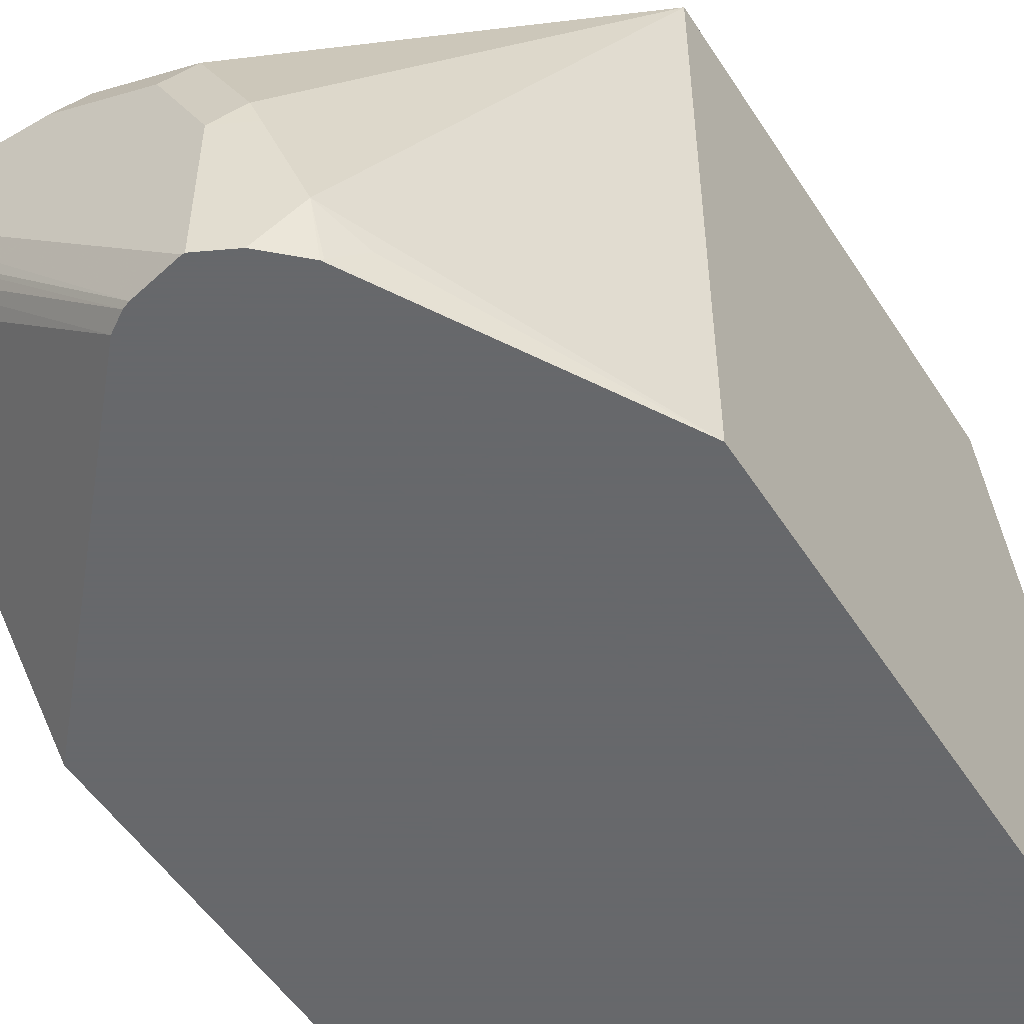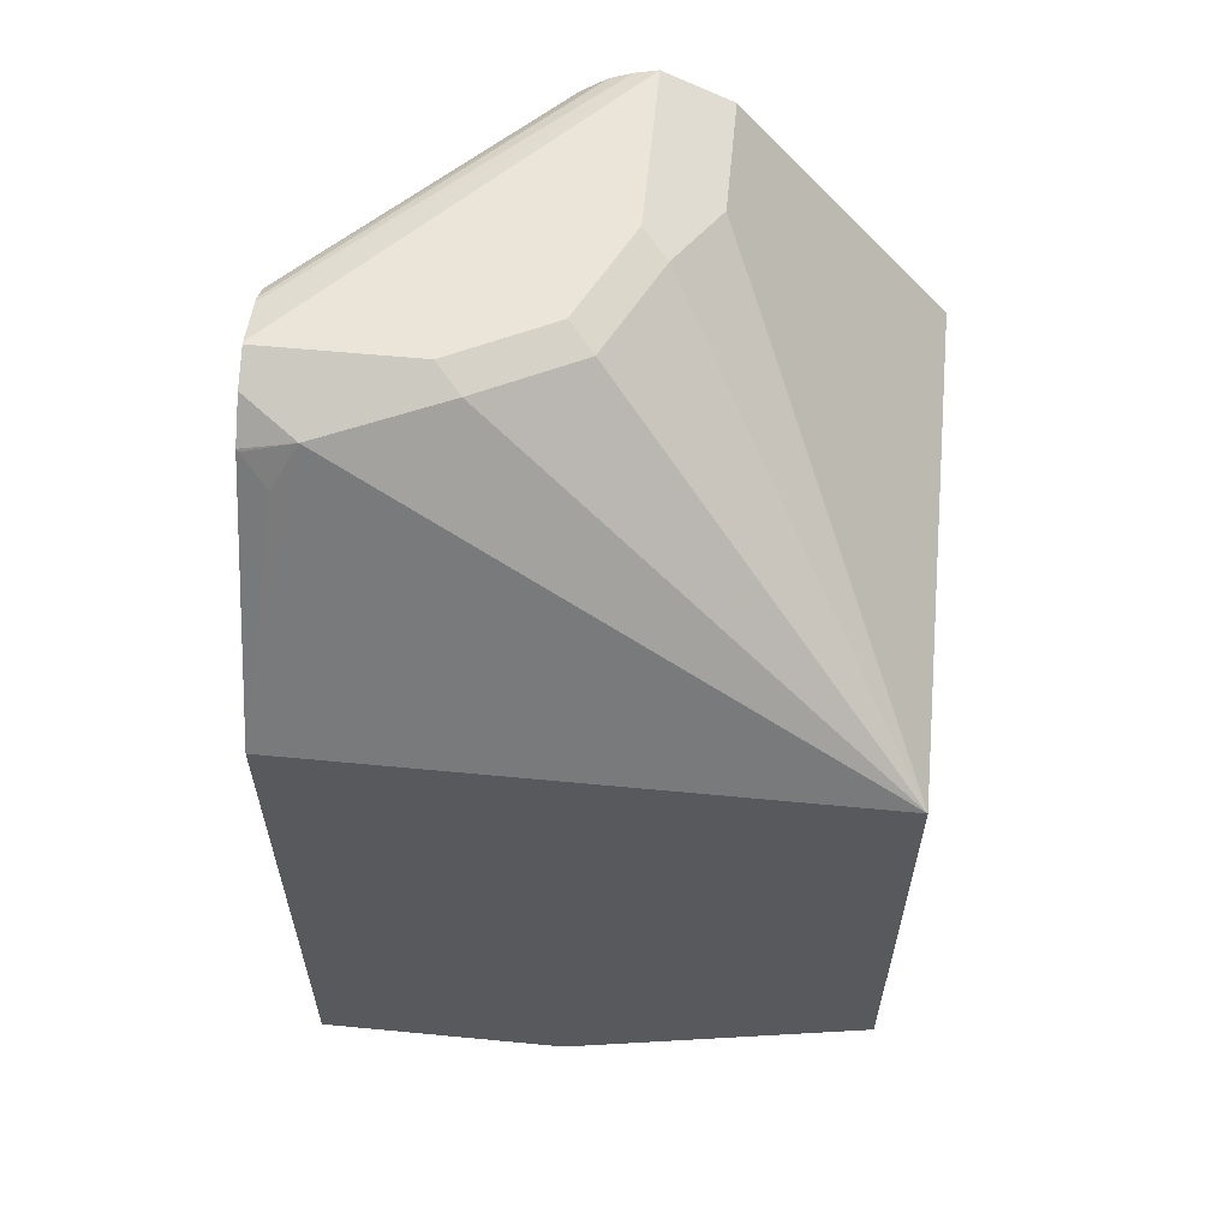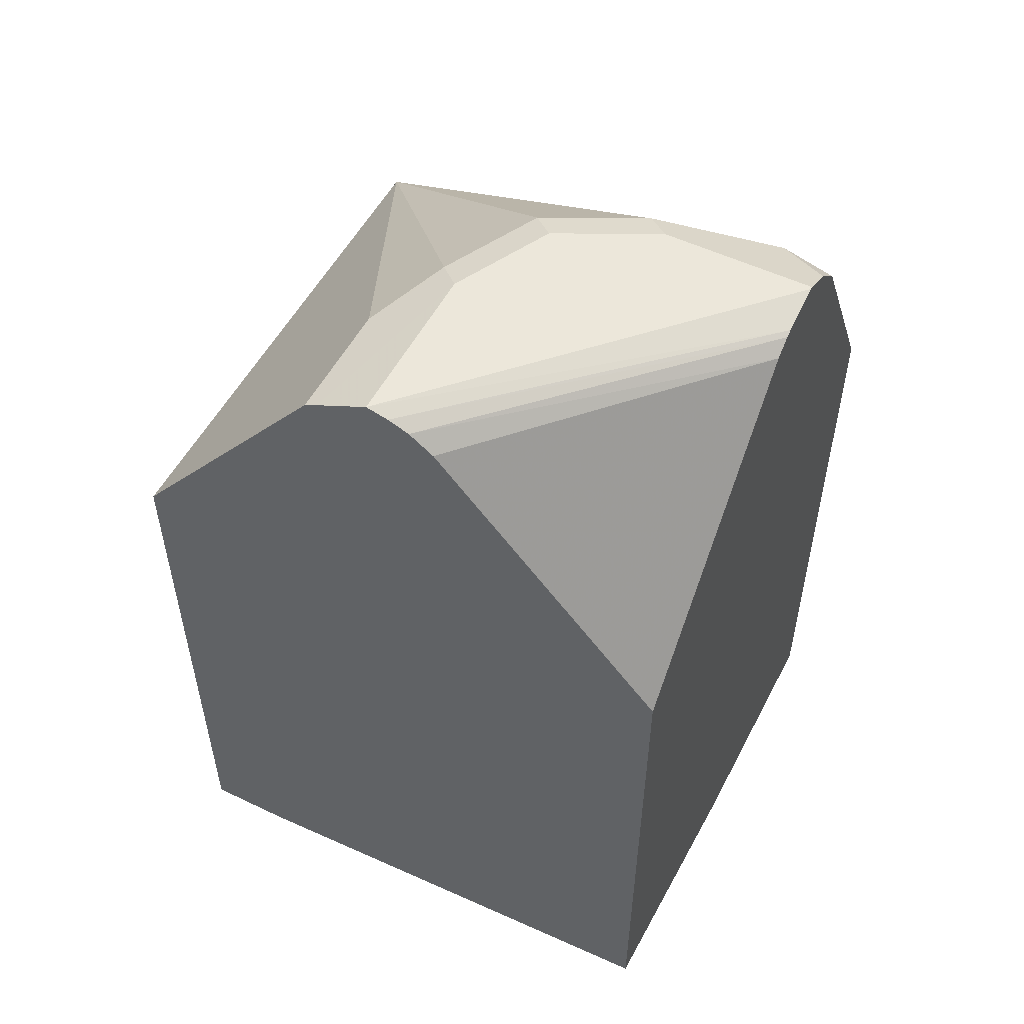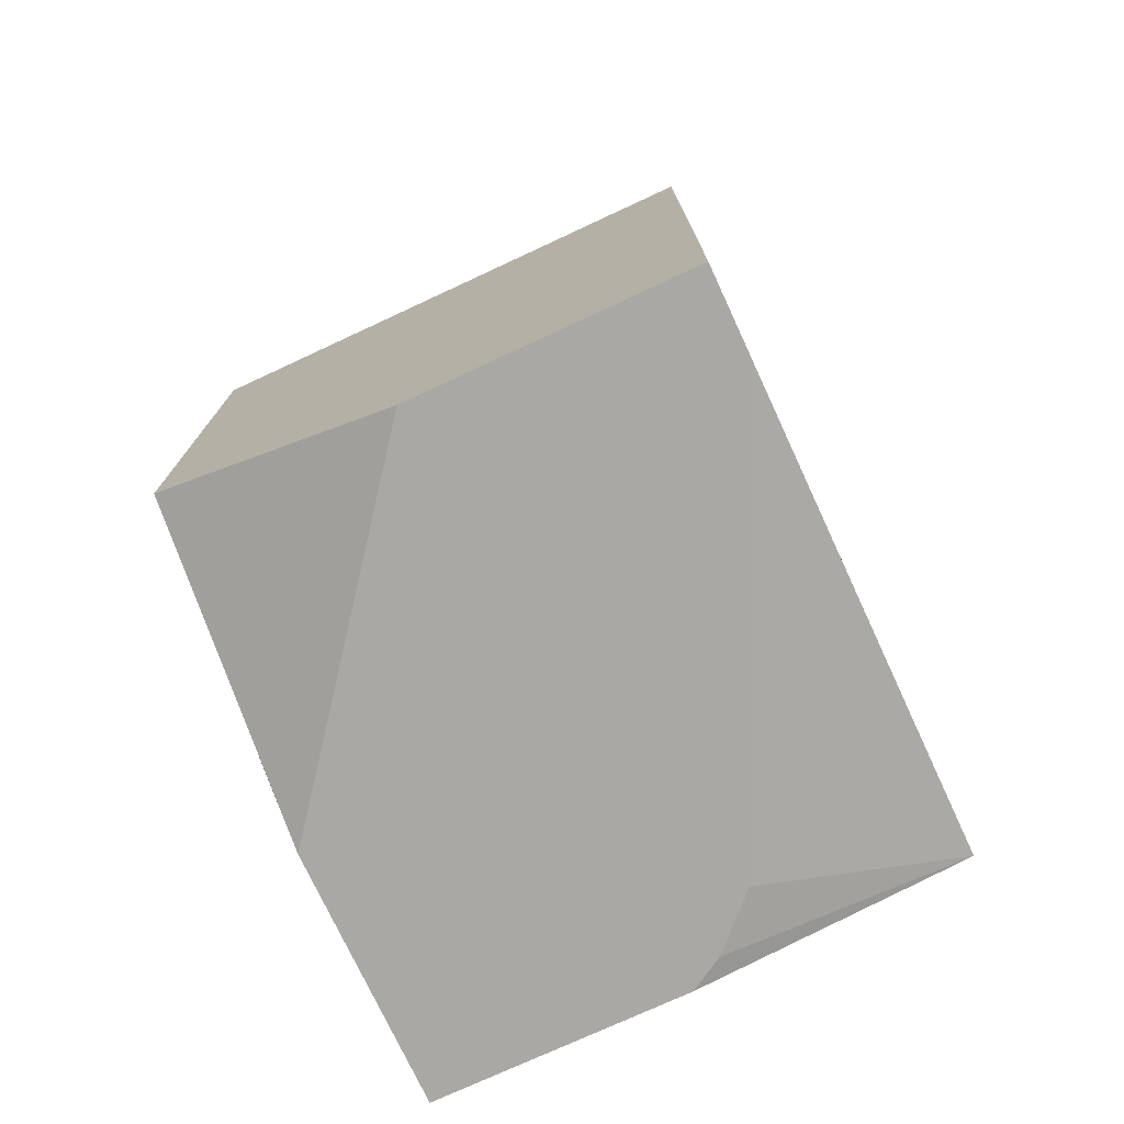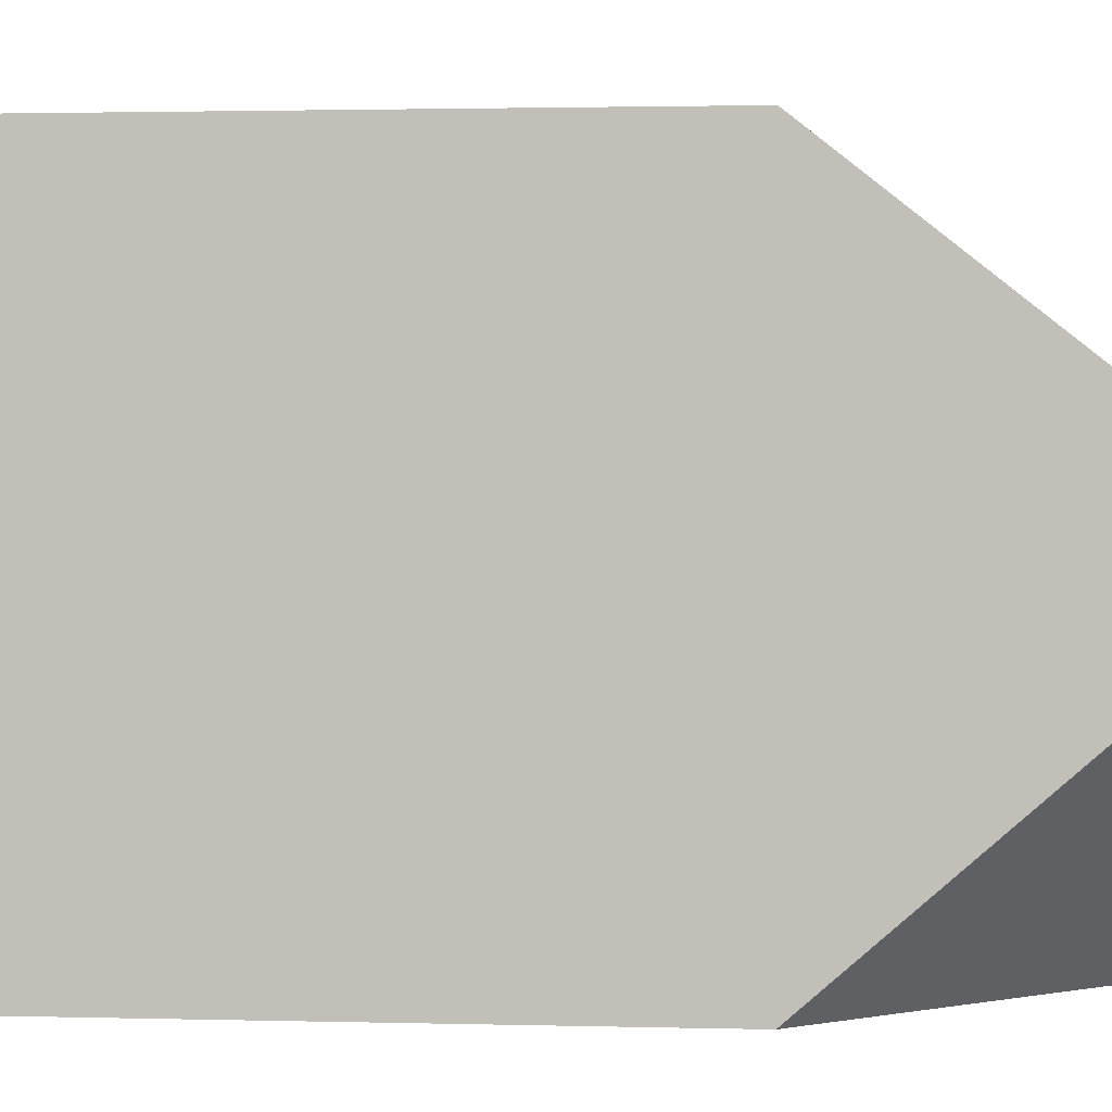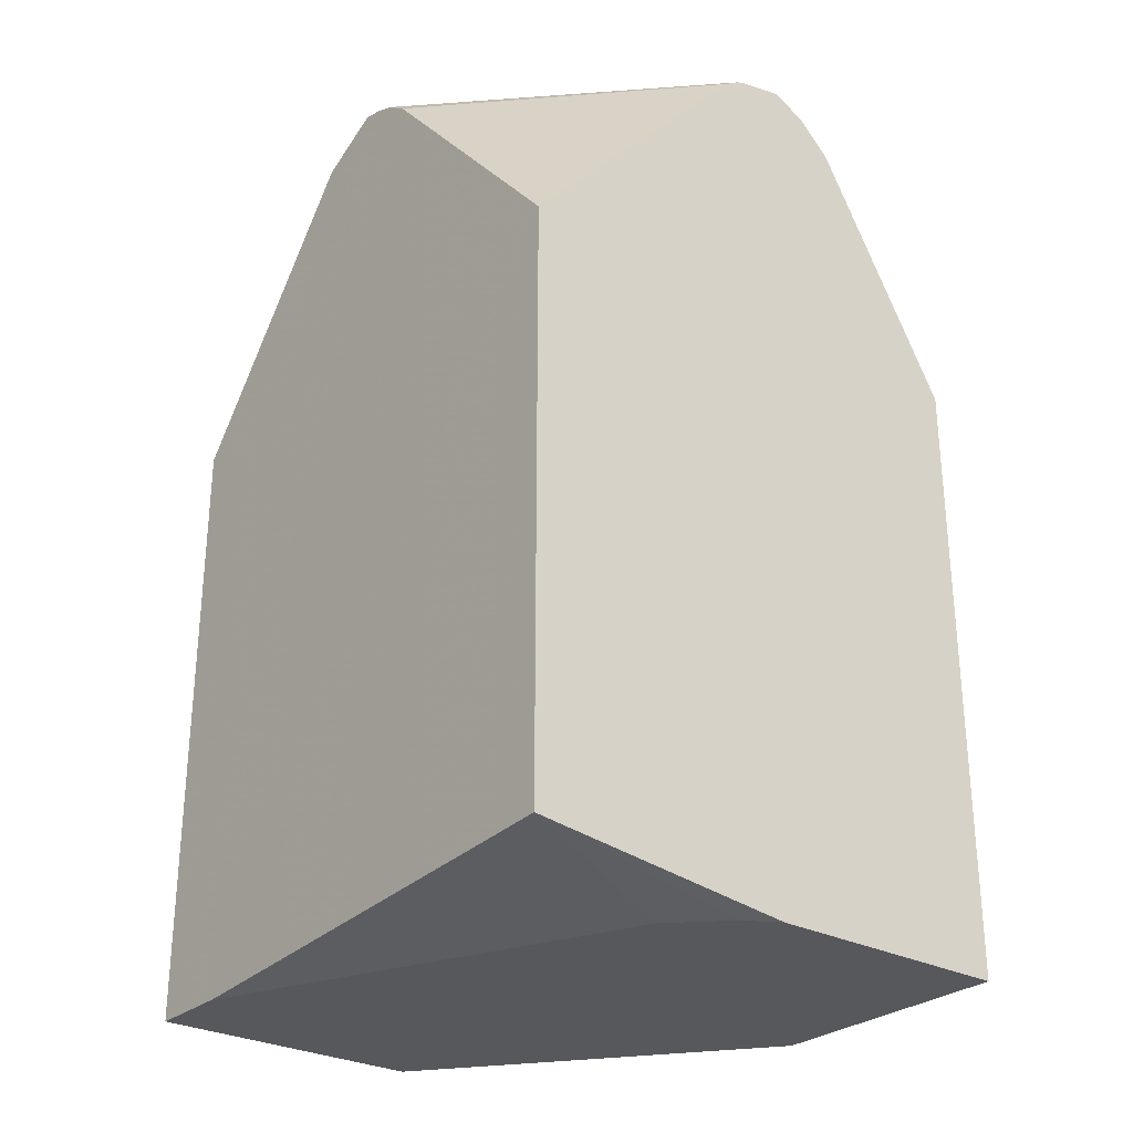
<metadata>
{"format":"obj","ext":"obj","renderer":"f3d","projection":"perspective","resolution":1024,"background":"white","views":[{"elev":-52.3,"azim":-148.0,"up":"+Z"},{"elev":59.5,"azim":-84.4,"up":"+Y"},{"elev":53.3,"azim":117.1,"up":"+Y"},{"elev":-75.1,"azim":24.9,"up":"+Y"},{"elev":1.7,"azim":95.8,"up":"+Z"},{"elev":-28.4,"azim":141.4,"up":"+Y"}]}
</metadata>
<code>
v -0.2989 -0.03032 -0.008397
v -0.3912 -0.03032 -0.126
v -0.196 -0.03032 -0.008397
v -0.3913 0.01849 -0.008397
v -0.3913 -0.03029 -0.126
v -0.3913 -0.03032 -0.1262
v -0.196 -0.03032 -0.04057
v -0.196 0.2032 -0.008397
v -0.3913 0.2032 -0.008397
v -0.3913 -0.03032 -0.2225
v -0.2652 -0.03032 -0.1966
v -0.196 -0.01846 -0.2225
v -0.196 0.3017 -0.08621
v -0.2402 0.3017 -0.08621
v -0.2679 0.3094 -0.1016
v -0.3048 0.3094 -0.1201
v -0.3233 0.3094 -0.157
v -0.3264 0.3079 -0.1662
v -0.3387 0.3017 -0.2032
v -0.3913 0.2032 -0.2225
v -0.2966 -0.03032 -0.2225
v -0.2837 -0.03032 -0.2151
v -0.196 0.2032 -0.2225
v -0.196 0.3041 -0.09103
v -0.2586 0.3079 -0.09854
v -0.2586 0.314 -0.1109
v -0.2956 0.314 -0.1293
v -0.314 0.314 -0.1662
v -0.3264 0.3079 -0.2225
v -0.3388 0.2961 -0.2225
v -0.3394 0.2955 -0.2217
v -0.3464 0.2863 -0.2124
v -0.2863 0.3048 -0.2225
v -0.196 0.3021 -0.1359
v -0.196 0.314 -0.1109
v -0.314 0.314 -0.2225
v -0.2929 0.3091 -0.2225
v -0.196 0.3088 -0.1268
v -0.196 0.312 -0.1191
v -0.2956 0.3101 -0.2225
v -0.3132 0.314 -0.2225
f 18 28 36
f 15 25 26
f 17 28 18
f 16 28 17
f 16 27 28
f 15 27 16
f 15 26 27
f 14 25 15
f 10 23 12
f 13 24 14
f 12 22 21
f 11 22 12
f 10 12 21
f 10 33 23
f 10 37 33
f 18 36 29
f 14 24 25
f 18 29 19
f 33 38 34
f 19 30 31
f 10 40 37
f 37 39 38
f 37 40 39
f 35 40 41
f 35 39 40
f 33 37 38
f 26 28 27
f 26 36 28
f 26 41 36
f 26 35 41
f 24 26 25
f 24 35 26
f 23 33 34
f 20 31 30
f 20 32 31
f 19 32 20
f 19 31 32
f 19 29 30
f 10 41 40
f 1 11 7
f 10 29 36
f 3 34 38
f 3 23 34
f 3 12 23
f 3 7 12
f 2 5 6
f 2 4 5
f 1 4 2
f 3 38 39
f 1 9 4
f 1 3 8
f 10 36 41
f 1 22 11
f 1 21 22
f 1 10 21
f 1 6 10
f 1 2 6
f 1 8 9
f 3 39 35
f 1 7 3
f 3 24 13
f 3 35 24
f 10 30 29
f 10 20 30
f 9 19 20
f 9 17 18
f 9 16 17
f 9 15 16
f 9 14 15
f 9 18 19
f 8 13 14
f 7 11 12
f 4 6 5
f 4 10 6
f 4 20 10
f 4 9 20
f 8 14 9
f 3 13 8

</code>
